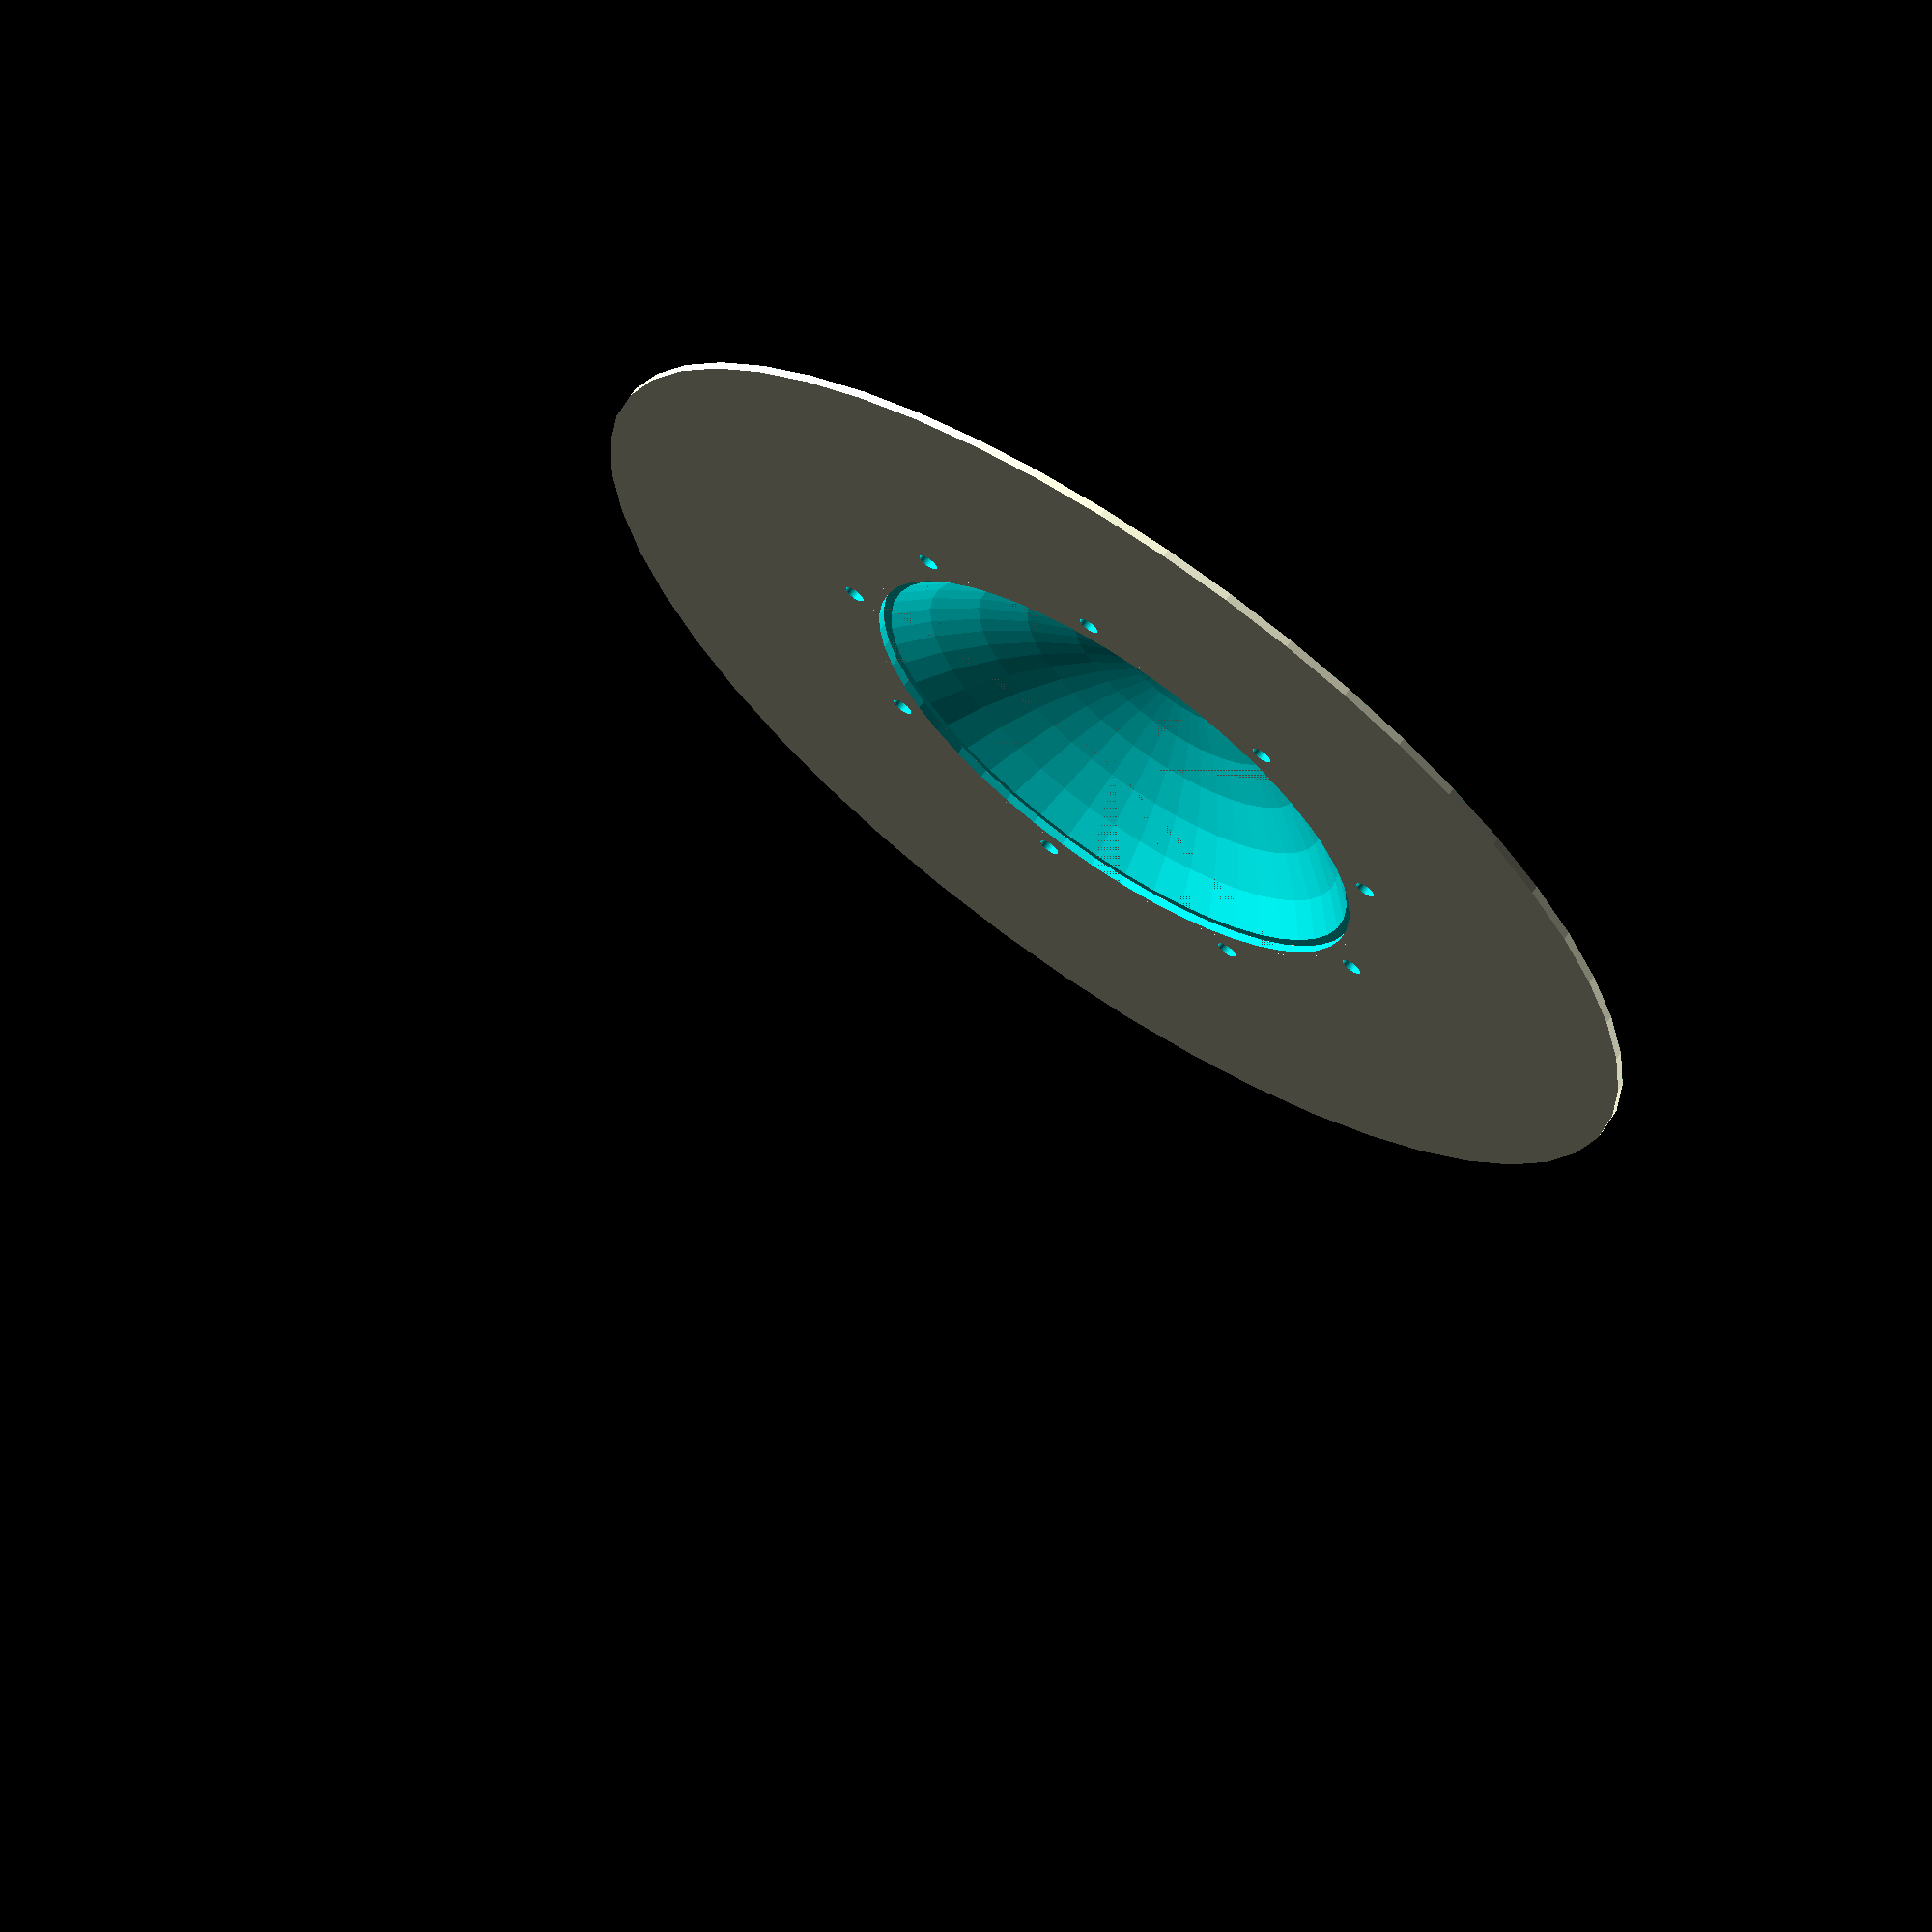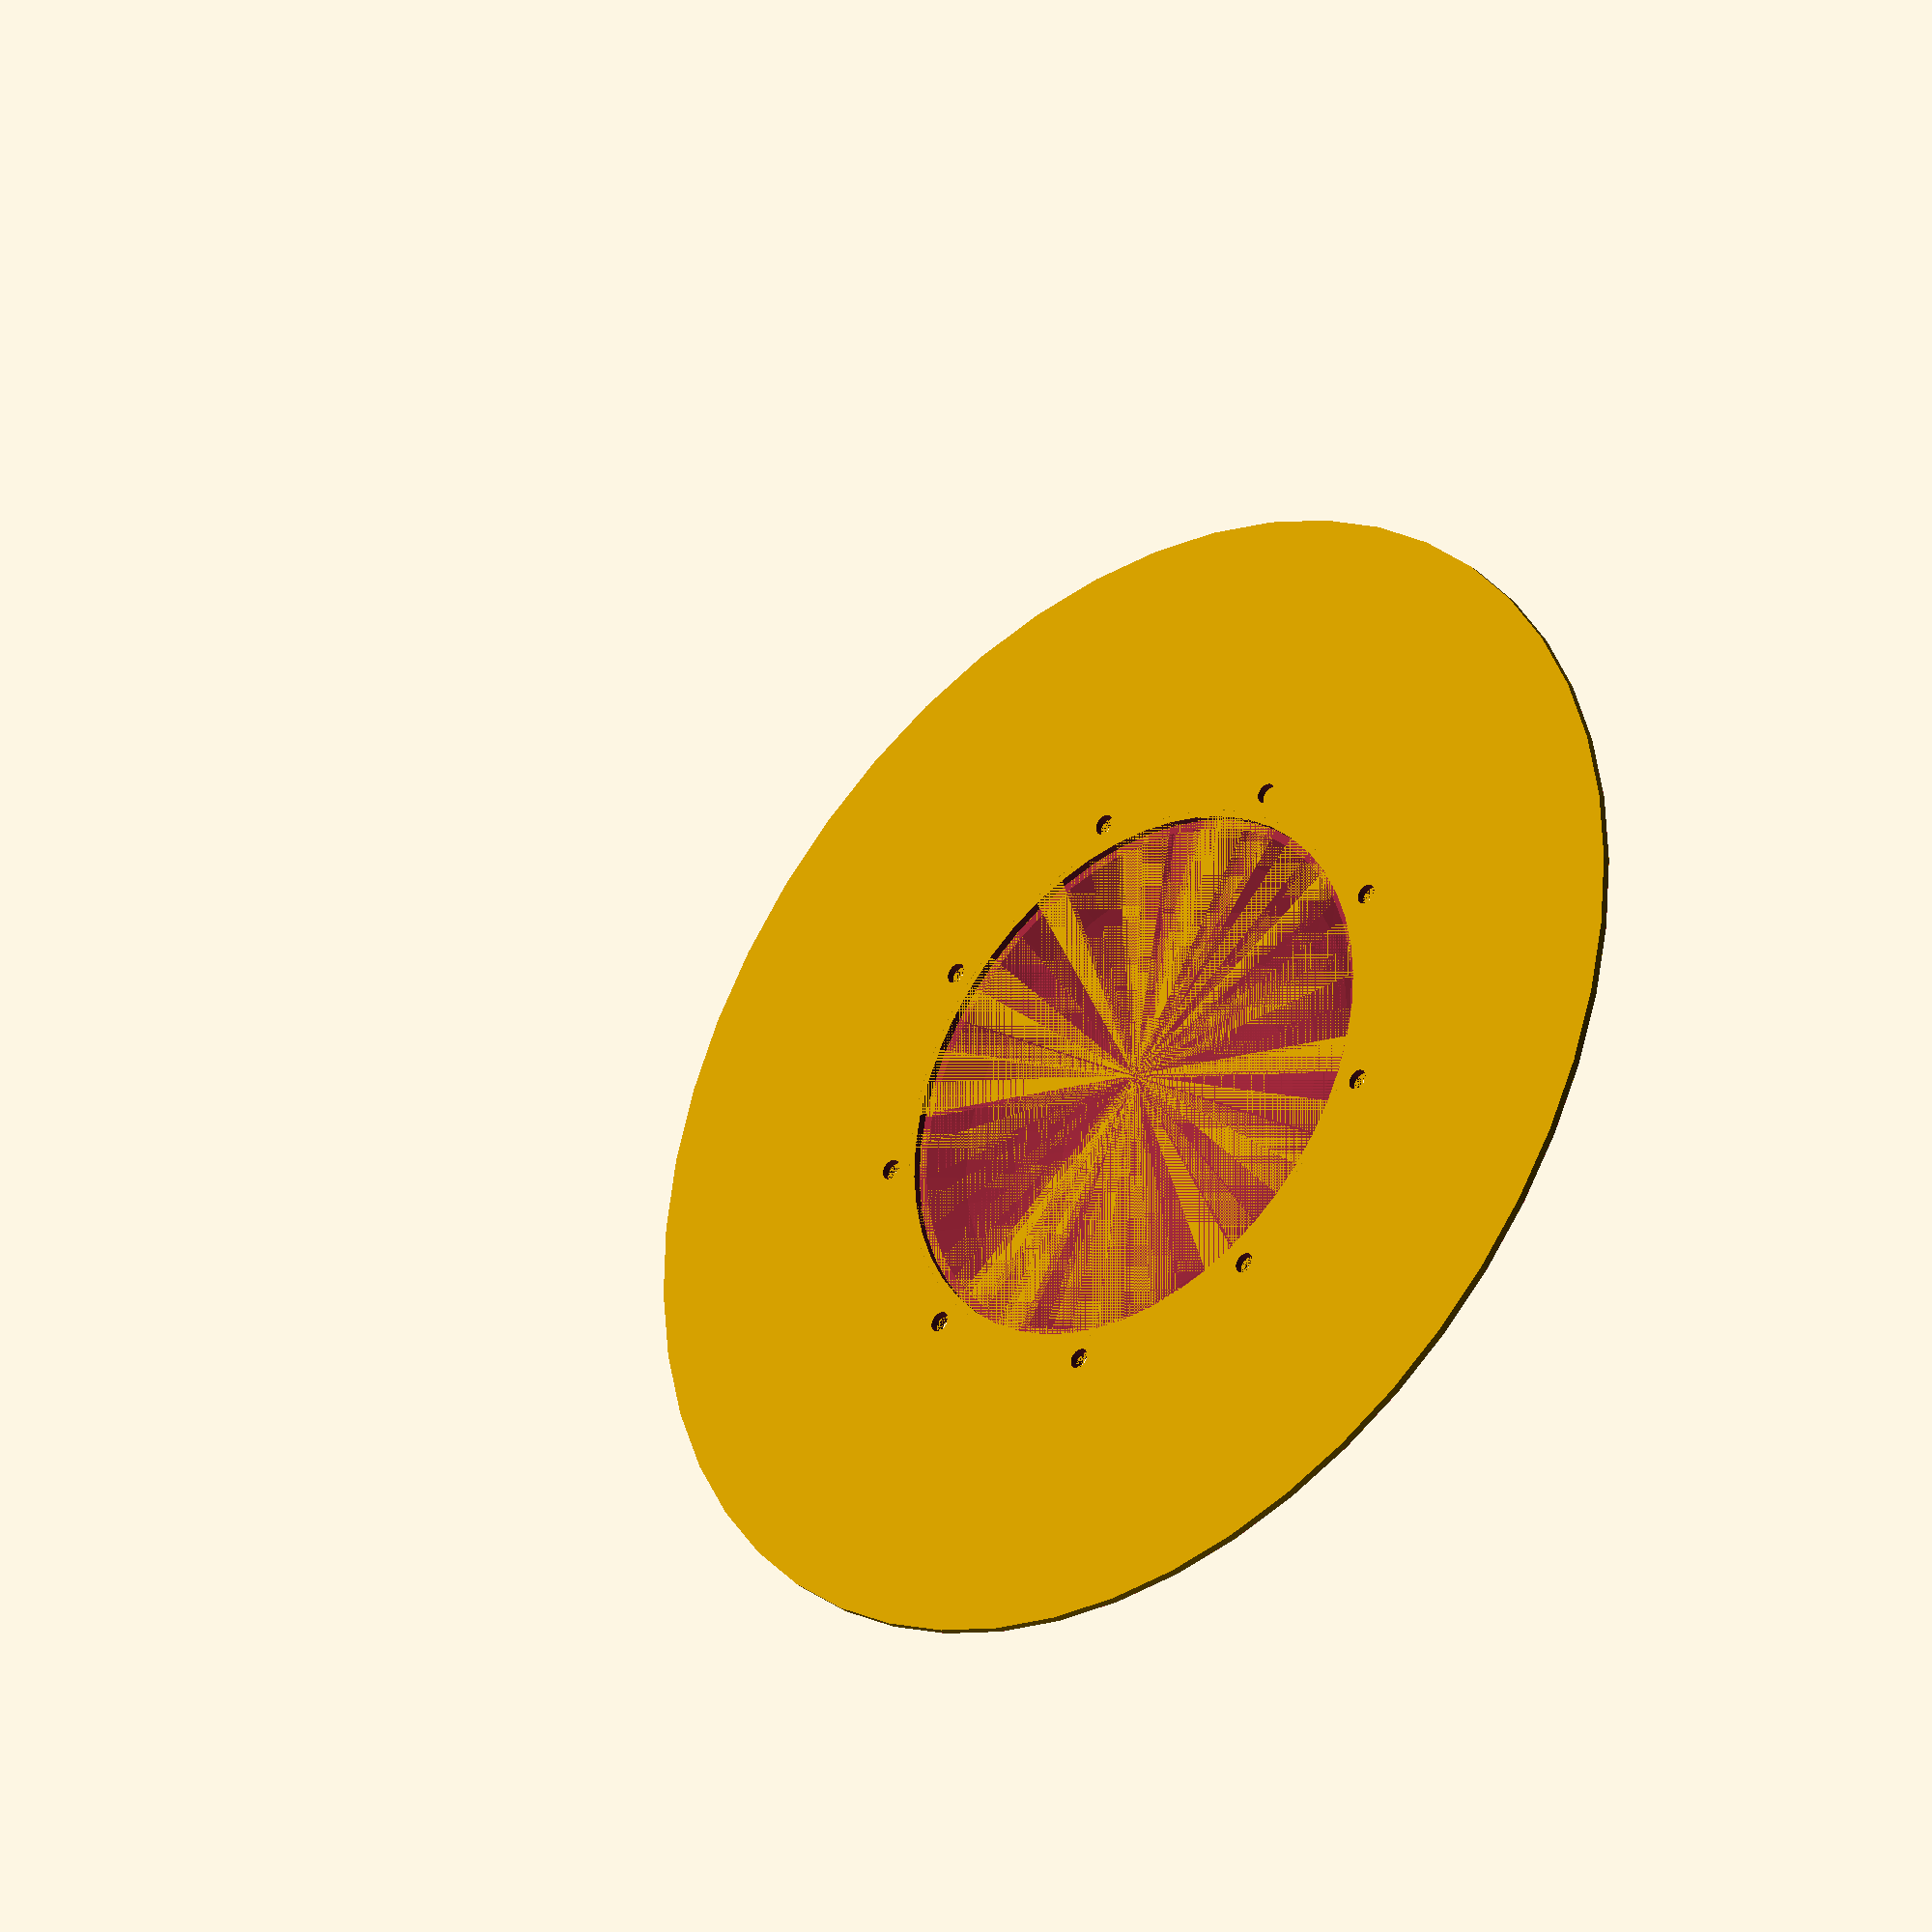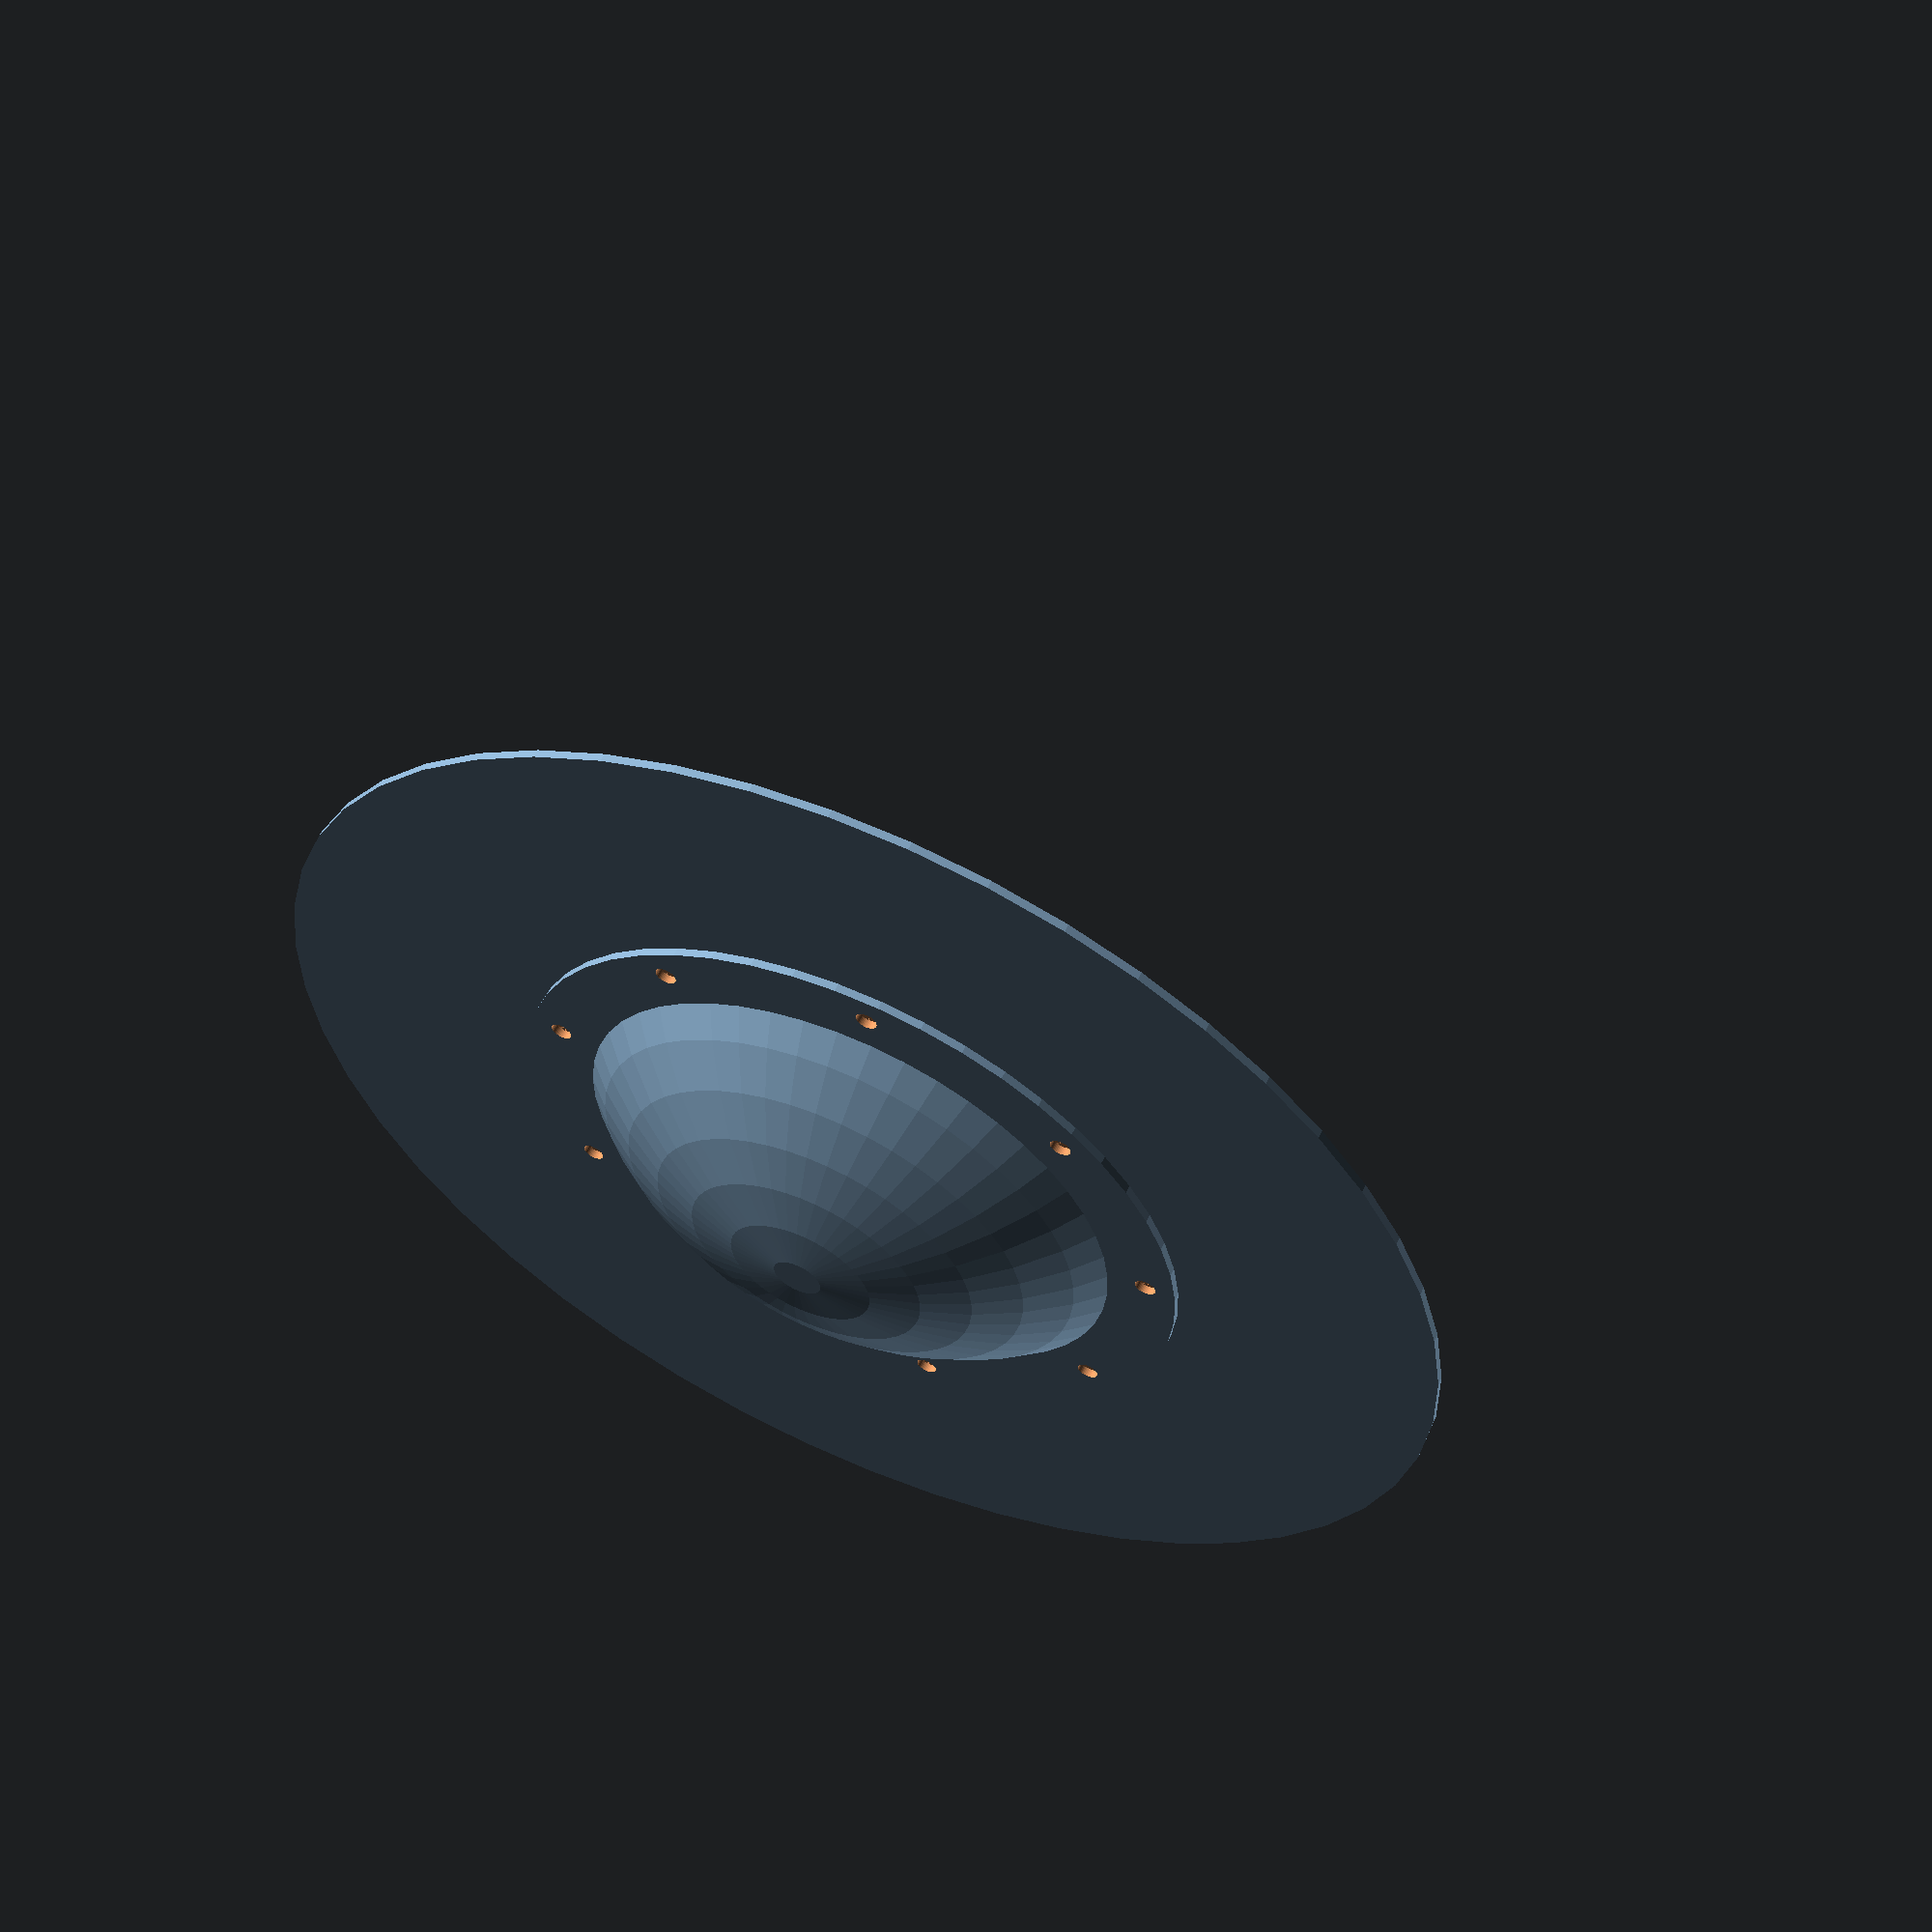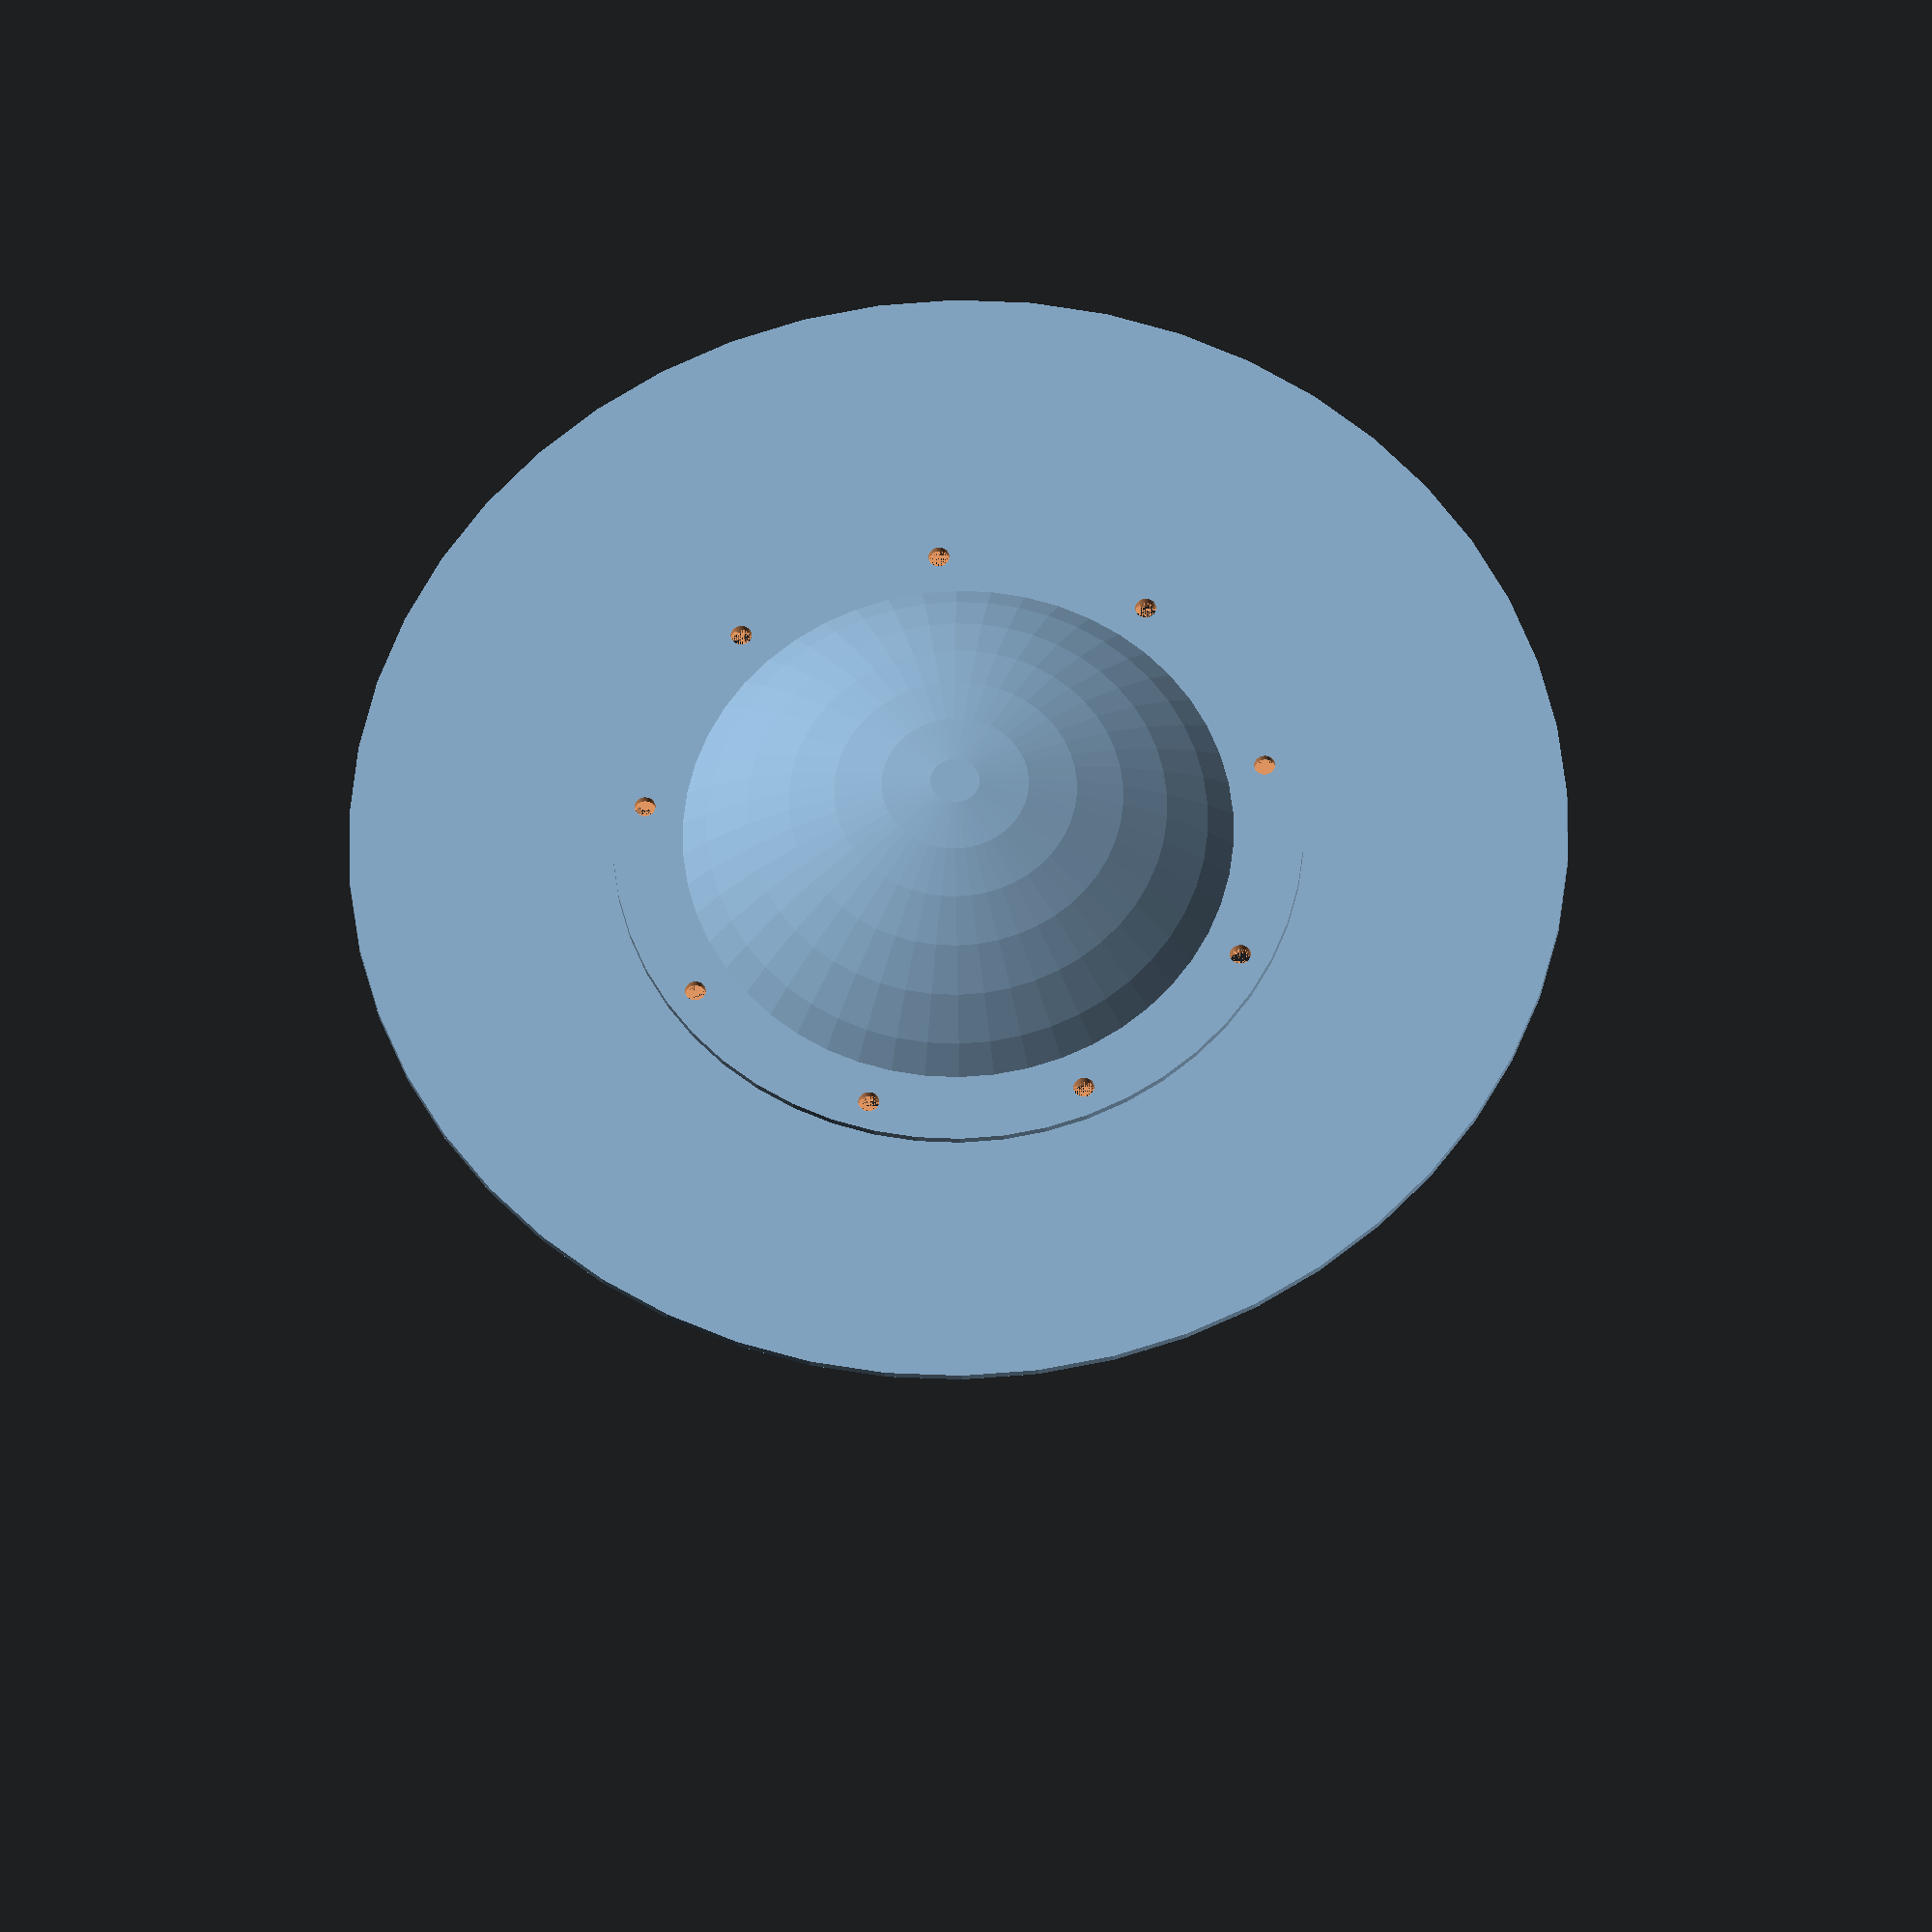
<openscad>
// Simple Historical Buckler Shield - All-Metal (Production-Ready Version)
// Units: mm; Optimized for CNC manufacturing and fast rendering
// GPLv3 Licensed - See technical specs for details
// Key Optimizations: No minkowski() for chamfers (apply post-machining); $fn=50 for balance between smoothness and speed
// Production Notes: Export as STEP/STP for CNC (via OpenSCAD or converters); Use 304 stainless steel, 2mm thick
// Verify manifold geometry: Use OpenSCAD's "Thrown Together" view; Ensure no self-intersections
// Corrections: Boss now a proper spherical cap with calculated radius for base diameter and height; solid for simplicity and manifold integrity
// No hollow to avoid non-manifold issues; flattening uses large half-space subtraction for clean cut
// Improvements: Grip bar now with 4 finger grooves (cylindrical subtractions with rounded ends via hull for comfort and manifold); face plate dished slightly more for historical accuracy (based on 13th-16th century examples, 6-18 inch diameter, steel construction with bar grip)
// Manifold Fixes: Small overlaps in unions (e.g., rim translated -0.01 for coincidence avoidance); indent h exact with small buffer; oversized subtractions
// Historical Accuracy: Adjusted diameter to 300mm (common 11-14" range); boss with flange and 9 rivet holes for attachment (typical 13th-16th century riveting with multiple rivets); matching holes in face; grip with grooves for finger placement (inspired by historical comfort features)
// Grip Replacement: Removed handle/grip entirely as per instruction
// Boss Update: Flange with 9 rivet holes evenly spaced at 40 deg intervals, placed in the center of the flange width for strength (radius = inner + width/2)
// Face Update: Hollow circle under grip aligned with boss; 9 rivet holes positioned for optimal load distribution
// Dome Update: Removed inner dome subtraction to eliminate any hole on boss dome (fully solid dome)
// Dome Update: Re-added inner dome subtraction to make dome hollow (uniform wall thickness)
// Face Update: Increased hollow circle diameter to open up more space (now = boss base diameter for full alignment and hand space)

// Layout Mode: "Show" for assembled preview, "Build" for separated export layout
Layout = "Show";  // ["Show", "Build"]

// Global Parameters (Expanded for Production Customization)
FaceDiameter = 300;           // Outer diameter of face plate (~12 inches, common historical size 11-14")
FaceThickness = 2;            // Uniform thickness (14-16 gauge equivalent)
BossBaseDiameter = 140;       // Boss dome base diameter (~5.5 inches)
BossFlangeWidth = 15;         // Flange width for rivet attachment (historical riveting method)
BossHeight = 30;              // Boss protrusion height above face
BossWallThickness = 1.5;      // Wall thickness for hollow dome (uniform, less than total thickness for strength)
RivetHoleDiameter = 5;        // Base rivet hole size
HoleWindage = 0.2;            // Manufacturing tolerance for holes (kerf/expansion)
RivetHoleDepthBuffer = HoleWindage * 2;  // Buffer for through-hole cuts to ensure clean penetration
BossRivetRadius = (BossBaseDiameter / 2) + (BossFlangeWidth / 2);  // Center of flange width (inner radius + half width)
HollowCircleDiameter = BossBaseDiameter;  // Diameter of hollow cutout under grip (aligned with boss base for full space)
Epsilon = 0.01;               // Small buffer for manifold overlaps and clean subtractions
PartSpacing = 200;            // Increased spacing between parts in Build mode for safe export (avoids overlap)

// Global Resolution (Balanced for Production Previews and Exports)
$fn = 50;                     // Facets for curves; Increase to 100+ for final high-res exports if needed; Lower for faster previews

// Module: Face Plate (Round Piece with Hollow Circle Cutout Under Grip Aligning with Boss, and Rivet Holes)
module FacePlate() {
    difference() {
        // Main round face plate
        cylinder(h = FaceThickness, d = FaceDiameter, center = true);
        
        // Hollow circle cutout under grip, aligned with boss center (enlarged for space)
        cylinder(h = FaceThickness + Epsilon * 2, d = HollowCircleDiameter, center = true);
        
        // Boss attachment rivet holes (9 evenly spaced at 40 deg intervals for strength)
        for (i = [0:8]) {
            a = i * 40;
            rotate([0, 0, a])
                translate([BossRivetRadius, 0, 0])
                    cylinder(h = FaceThickness + RivetHoleDepthBuffer, d = RivetHoleDiameter + HoleWindage, center = true);
        }
    }
}

// Module: Domed Boss (Spherical Cap with Flange for Rivet Attachment - Hollow Dome)
module Boss() {
    // Calculate sphere radius for correct cap geometry (base diameter and height)
    BossRadius = (pow(BossBaseDiameter / 2, 2) + pow(BossHeight, 2)) / (2 * BossHeight);
    BossCenterZ = BossHeight - BossRadius;  // Negative offset for base at z=0
    
    translate([0, 0, FaceThickness / 2]) {
        difference() {
            union() {
                // Outer sphere positioned for cap
                translate([0, 0, BossCenterZ])
                    sphere(r = BossRadius);
                
                // Flange for rivet attachment (thin ring at base)
                cylinder(h = FaceThickness, d = BossBaseDiameter + BossFlangeWidth * 2, center = false);
            }
            
            // Flatten bottom with oversized half-space subtraction (covers all below z=0 + buffer)
            translate([0, 0, -BossHeight - 100 - Epsilon])  
                cube([BossBaseDiameter * 2 + BossFlangeWidth * 2 + 20, BossBaseDiameter * 2 + BossFlangeWidth * 2 + 20, BossHeight * 2 + 200], center = true);  // Oversized for clean manifold cut
            
            // Inner dome subtraction for hollow (uniform wall thickness)
            translate([0, 0, BossCenterZ])
                sphere(r = BossRadius - BossWallThickness);
            
            // Rivet holes in flange (9 evenly spaced at 40 deg intervals, placed in center of flange width)
            for (i = [0:8]) {
                a = i * 40;
                rotate([0, 0, a])
                    translate([BossRivetRadius, 0, 0])
                        cylinder(h = FaceThickness + RivetHoleDepthBuffer, d = RivetHoleDiameter + HoleWindage, center = false);
            }
        }
    }
}

// Assembly and Export Logic
if (Layout == "Show") {
    // Assembled View for Preview (Implicit union; ensure slight overlaps if needed for STL)
    FacePlate();
    Boss();
}

if (Layout == "Build") {
    // Separated Parts for Export (Spaced for STL/STEP; Flat Orientations for Stability)
    // Face Plate (Flipped for stable build plate, spaced left)
    translate([-FaceDiameter / 2 - PartSpacing, 0, FaceThickness / 2])
        rotate([0, 180, 0])
            FacePlate();
    
    // Boss (Flattened Base Down, spaced up)
    translate([0, FaceDiameter / 2 + PartSpacing, 0])  // Base at z=0
        Boss();
}
</openscad>
<views>
elev=113.4 azim=55.6 roll=325.7 proj=o view=solid
elev=32.6 azim=37.0 roll=219.6 proj=o view=solid
elev=123.1 azim=254.8 roll=155.6 proj=p view=solid
elev=208.2 azim=46.5 roll=178.4 proj=o view=solid
</views>
